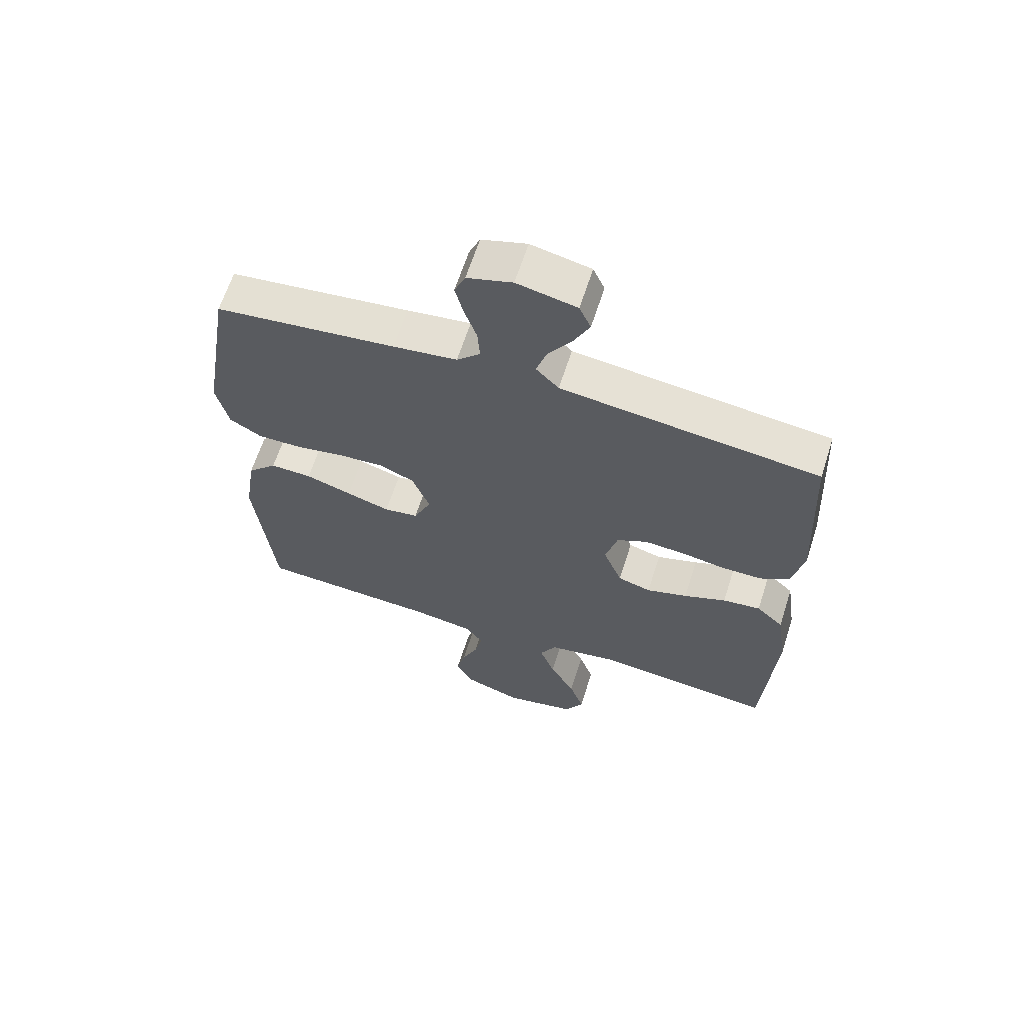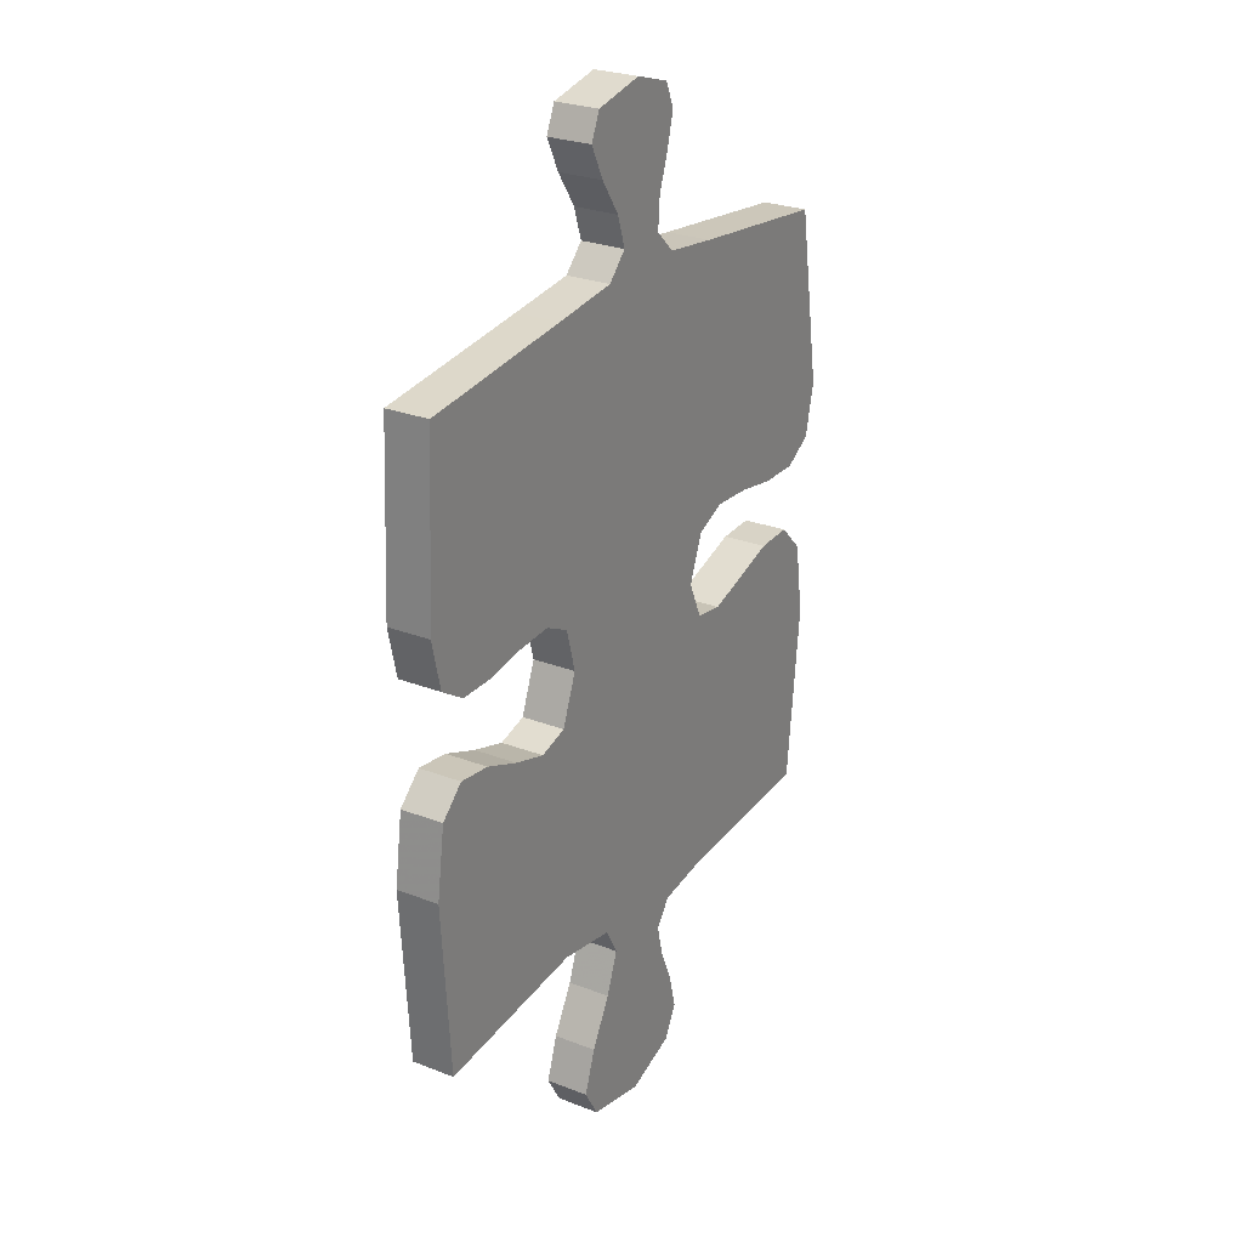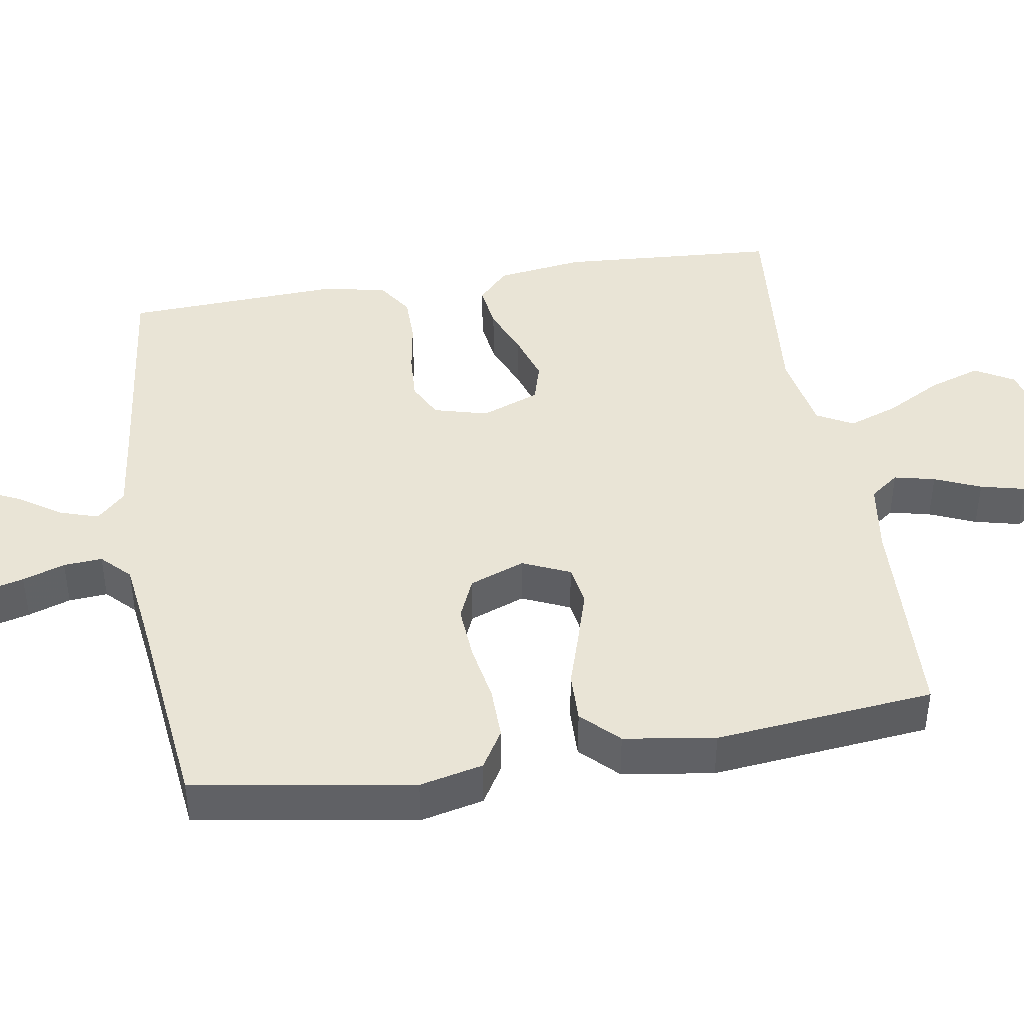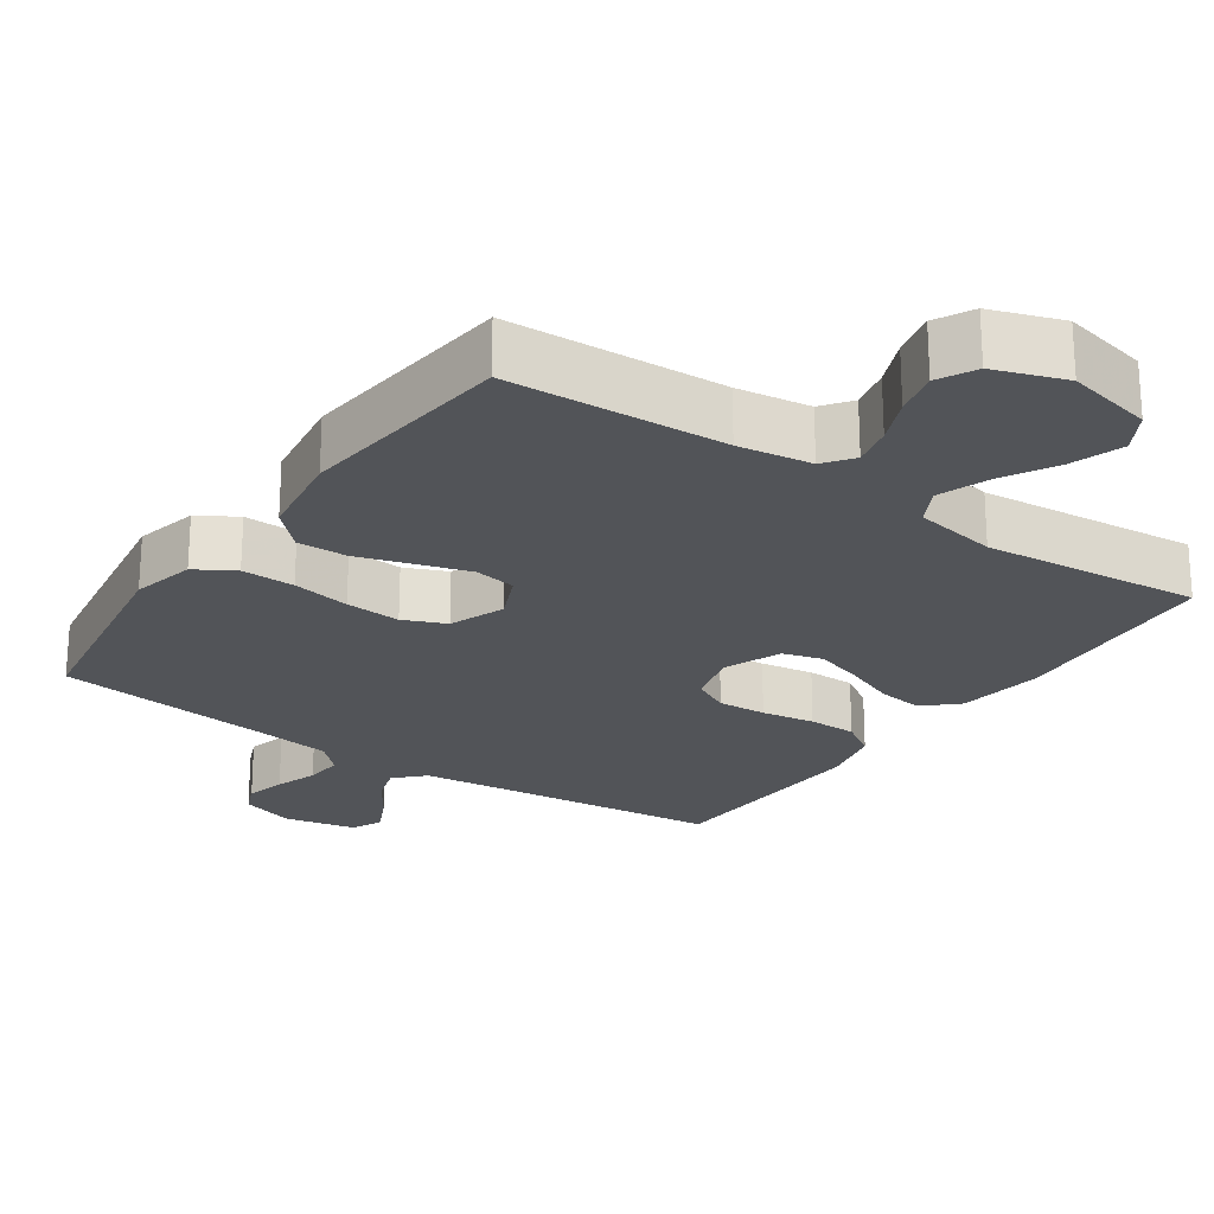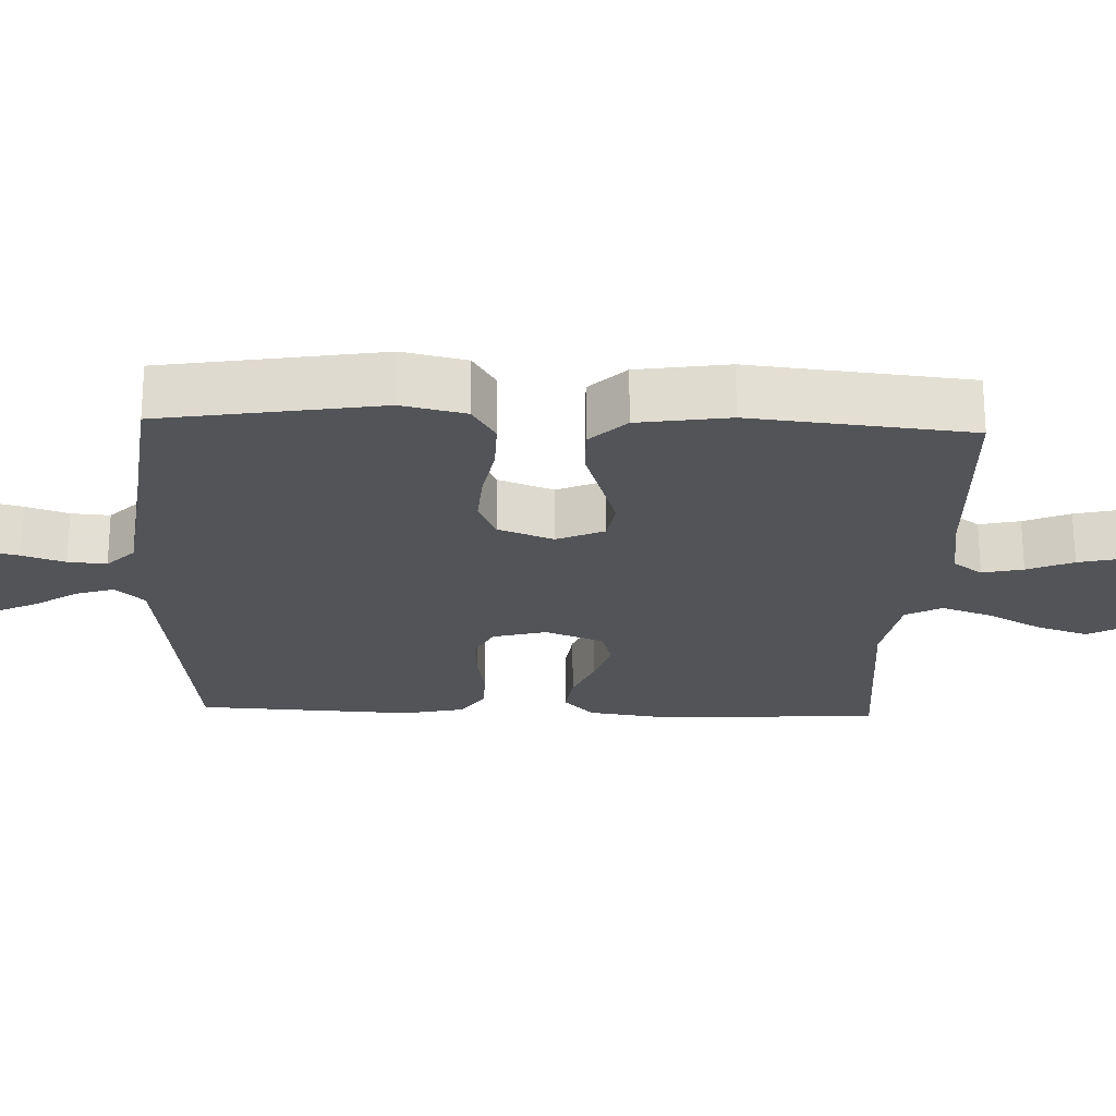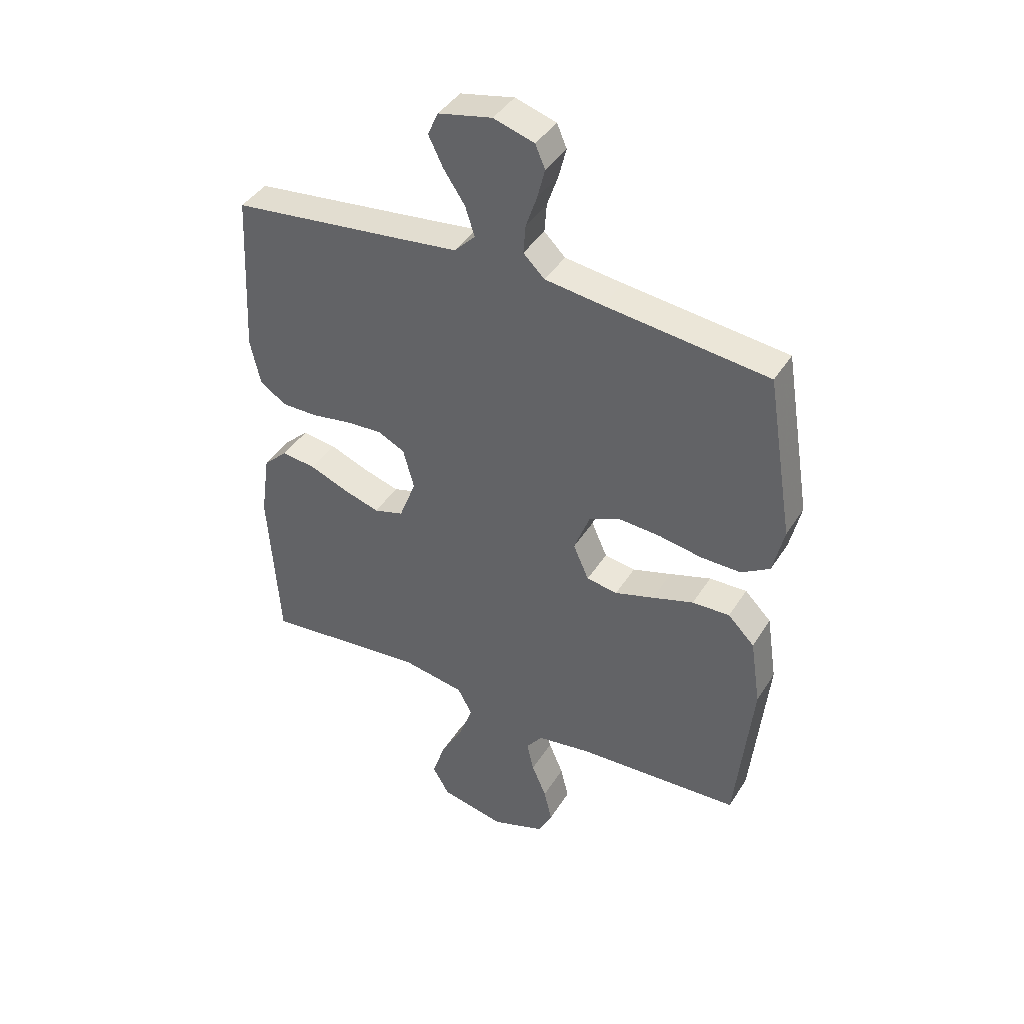
<metadata>
{"format":"obj","ext":"obj","renderer":"f3d","projection":"perspective","resolution":1024,"background":"white","views":[{"elev":63.8,"azim":-162.3,"up":"+Z"},{"elev":26.6,"azim":-58.7,"up":"+Z"},{"elev":42.6,"azim":80.7,"up":"+Y"},{"elev":-23.3,"azim":145.2,"up":"+Y"},{"elev":-22.8,"azim":87.8,"up":"+Y"},{"elev":41.3,"azim":29.4,"up":"+Z"}]}
</metadata>
<code>
v -0.5 0.07 0.5
v -0.2 0.07 0.534
v -0.073 0.07 0.549
v -0.035 0.07 0.588
v -0.052 0.07 0.641
v -0.091 0.07 0.699
v -0.118 0.07 0.754
v -0.099 0.07 0.797
v 0 0.07 0.818
v 0.075 0.07 0.795
v 0.093 0.07 0.753
v 0.079 0.07 0.698
v 0.059 0.07 0.64
v 0.055 0.07 0.587
v 0.094 0.07 0.549
v 0.2 0.07 0.535
v 0.5 0.07 0.5
v 0.549 0.07 0.2
v 0.529 0.07 0.113
v 0.476 0.07 0.081
v 0.403 0.07 0.082
v 0.323 0.07 0.096
v 0.247 0.07 0.101
v 0.189 0.07 0.076
v 0.16 0.07 0
v 0.189 0.07 -0.065
v 0.246 0.07 -0.074
v 0.318 0.07 -0.052
v 0.394 0.07 -0.028
v 0.463 0.07 -0.026
v 0.512 0.07 -0.075
v 0.531 0.07 -0.2
v 0.5 0.07 -0.5
v 0.2 0.07 -0.515
v 0.099 0.07 -0.53
v 0.069 0.07 -0.57
v 0.082 0.07 -0.626
v 0.109 0.07 -0.689
v 0.124 0.07 -0.751
v 0.097 0.07 -0.803
v 0 0.07 -0.837
v -0.119 0.07 -0.811
v -0.15 0.07 -0.757
v -0.126 0.07 -0.686
v -0.084 0.07 -0.61
v -0.059 0.07 -0.541
v -0.086 0.07 -0.491
v -0.2 0.07 -0.471
v -0.5 0.07 -0.5
v -0.52 0.07 -0.2
v -0.503 0.07 -0.081
v -0.458 0.07 -0.039
v -0.395 0.07 -0.047
v -0.325 0.07 -0.075
v -0.257 0.07 -0.096
v -0.202 0.07 -0.08
v -0.171 0.07 0
v -0.191 0.07 0.074
v -0.241 0.07 0.099
v -0.308 0.07 0.095
v -0.381 0.07 0.083
v -0.447 0.07 0.083
v -0.496 0.07 0.115
v -0.515 0.07 0.2
v -0.5 0 0.5
v -0.2 0 0.534
v -0.073 0 0.549
v -0.035 0 0.588
v -0.052 0 0.641
v -0.091 0 0.699
v -0.118 0 0.754
v -0.099 0 0.797
v 0 0 0.818
v 0.075 0 0.795
v 0.093 0 0.753
v 0.079 0 0.698
v 0.059 0 0.64
v 0.055 0 0.587
v 0.094 0 0.549
v 0.2 0 0.535
v 0.5 0 0.5
v 0.549 0 0.2
v 0.529 0 0.113
v 0.476 0 0.081
v 0.403 0 0.082
v 0.323 0 0.096
v 0.247 0 0.101
v 0.189 0 0.076
v 0.16 0 0
v 0.189 0 -0.065
v 0.246 0 -0.074
v 0.318 0 -0.052
v 0.394 0 -0.028
v 0.463 0 -0.026
v 0.512 0 -0.075
v 0.531 0 -0.2
v 0.5 0 -0.5
v 0.2 0 -0.515
v 0.099 0 -0.53
v 0.069 0 -0.57
v 0.082 0 -0.626
v 0.109 0 -0.689
v 0.124 0 -0.751
v 0.097 0 -0.803
v 0 0 -0.837
v -0.119 0 -0.811
v -0.15 0 -0.757
v -0.126 0 -0.686
v -0.084 0 -0.61
v -0.059 0 -0.541
v -0.086 0 -0.491
v -0.2 0 -0.471
v -0.5 0 -0.5
v -0.52 0 -0.2
v -0.503 0 -0.081
v -0.458 0 -0.039
v -0.395 0 -0.047
v -0.325 0 -0.075
v -0.257 0 -0.096
v -0.202 0 -0.08
v -0.171 0 0
v -0.191 0 0.074
v -0.241 0 0.099
v -0.308 0 0.095
v -0.381 0 0.083
v -0.447 0 0.083
v -0.496 0 0.115
v -0.515 0 0.2
f 64 1 2
f 63 64 2
f 62 63 2
f 61 62 2
f 60 61 2
f 59 60 2 3
f 58 59 3 4
f 57 58 4
f 52 53 54
f 51 52 54
f 50 51 54
f 49 50 54
f 48 49 54
f 47 48 54 55
f 46 47 55 56
f 43 44 45
f 42 43 45
f 41 42 45
f 40 41 45
f 39 40 45
f 38 39 45
f 37 38 45
f 36 37 45 46
f 46 56 57
f 36 46 57
f 35 36 57
f 32 33 34
f 31 32 34
f 30 31 34
f 29 30 34
f 28 29 34
f 27 28 34 35
f 20 21 22
f 19 20 22
f 18 19 22
f 17 18 22
f 16 17 22
f 15 16 22 23
f 14 15 23 24
f 11 12 13
f 10 11 13
f 9 10 13
f 8 9 13
f 7 8 13
f 6 7 13
f 5 6 13
f 4 5 13 14
f 14 24 25
f 4 14 25
f 57 4 25
f 26 27 35
f 25 26 35 57
f 66 65 128
f 66 128 127
f 66 127 126
f 66 126 125
f 66 125 124
f 67 66 124 123
f 68 67 123 122
f 68 122 121
f 118 117 116
f 118 116 115
f 118 115 114
f 118 114 113
f 118 113 112
f 119 118 112 111
f 120 119 111 110
f 109 108 107
f 109 107 106
f 109 106 105
f 109 105 104
f 109 104 103
f 109 103 102
f 109 102 101
f 110 109 101 100
f 121 120 110
f 121 110 100
f 121 100 99
f 98 97 96
f 98 96 95
f 98 95 94
f 98 94 93
f 98 93 92
f 99 98 92 91
f 86 85 84
f 86 84 83
f 86 83 82
f 86 82 81
f 86 81 80
f 87 86 80 79
f 88 87 79 78
f 77 76 75
f 77 75 74
f 77 74 73
f 77 73 72
f 77 72 71
f 77 71 70
f 77 70 69
f 78 77 69 68
f 89 88 78
f 89 78 68
f 89 68 121
f 99 91 90
f 121 99 90 89
f 1 65 66 2
f 2 66 67 3
f 3 67 68 4
f 4 68 69 5
f 5 69 70 6
f 6 70 71 7
f 7 71 72 8
f 8 72 73 9
f 9 73 74 10
f 10 74 75 11
f 11 75 76 12
f 12 76 77 13
f 13 77 78 14
f 14 78 79 15
f 15 79 80 16
f 16 80 81 17
f 17 81 82 18
f 18 82 83 19
f 19 83 84 20
f 20 84 85 21
f 21 85 86 22
f 22 86 87 23
f 23 87 88 24
f 24 88 89 25
f 25 89 90 26
f 26 90 91 27
f 27 91 92 28
f 28 92 93 29
f 29 93 94 30
f 30 94 95 31
f 31 95 96 32
f 32 96 97 33
f 33 97 98 34
f 34 98 99 35
f 35 99 100 36
f 36 100 101 37
f 37 101 102 38
f 38 102 103 39
f 39 103 104 40
f 40 104 105 41
f 41 105 106 42
f 42 106 107 43
f 43 107 108 44
f 44 108 109 45
f 45 109 110 46
f 46 110 111 47
f 47 111 112 48
f 48 112 113 49
f 49 113 114 50
f 50 114 115 51
f 51 115 116 52
f 52 116 117 53
f 53 117 118 54
f 54 118 119 55
f 55 119 120 56
f 56 120 121 57
f 57 121 122 58
f 58 122 123 59
f 59 123 124 60
f 60 124 125 61
f 61 125 126 62
f 62 126 127 63
f 63 127 128 64
f 64 128 65 1

</code>
